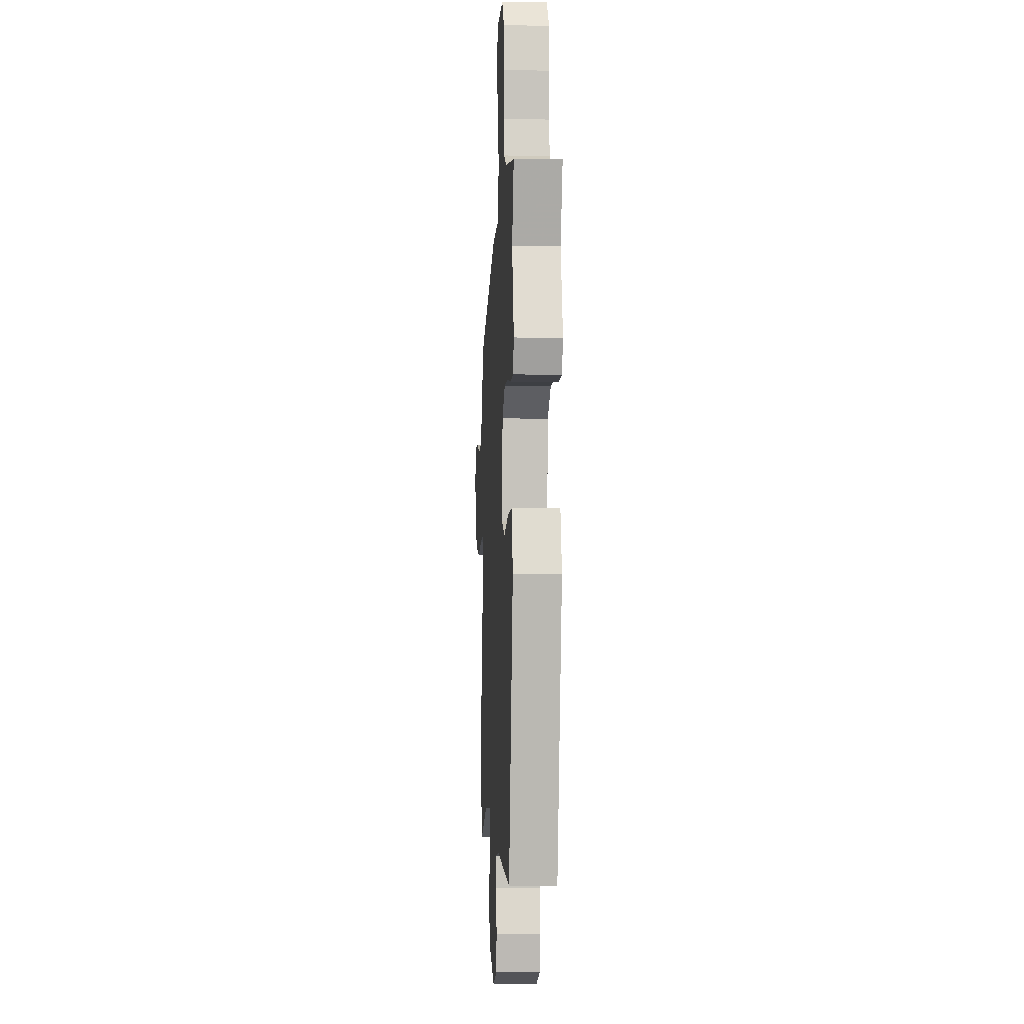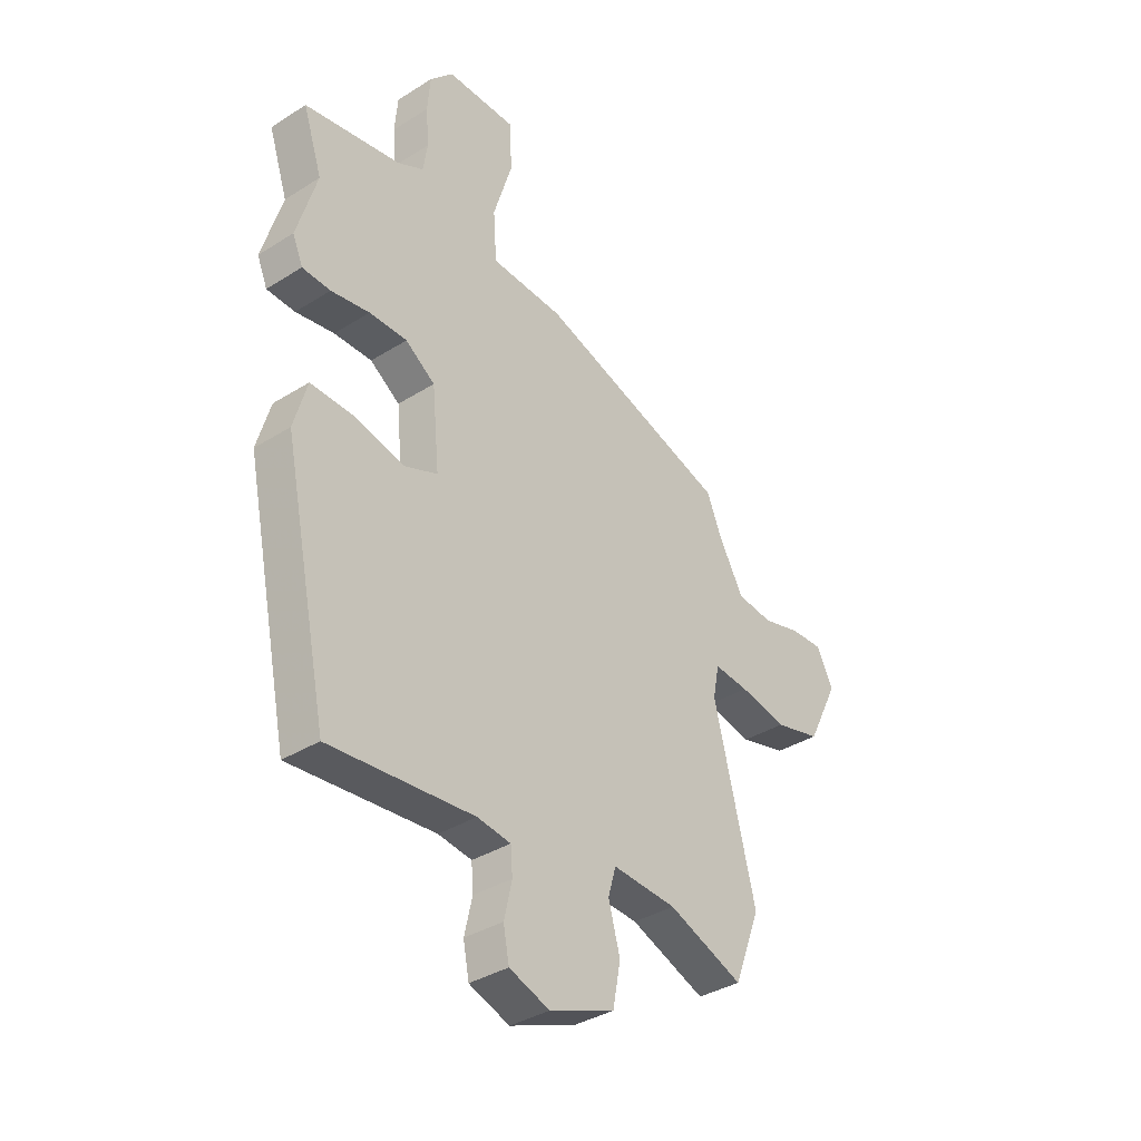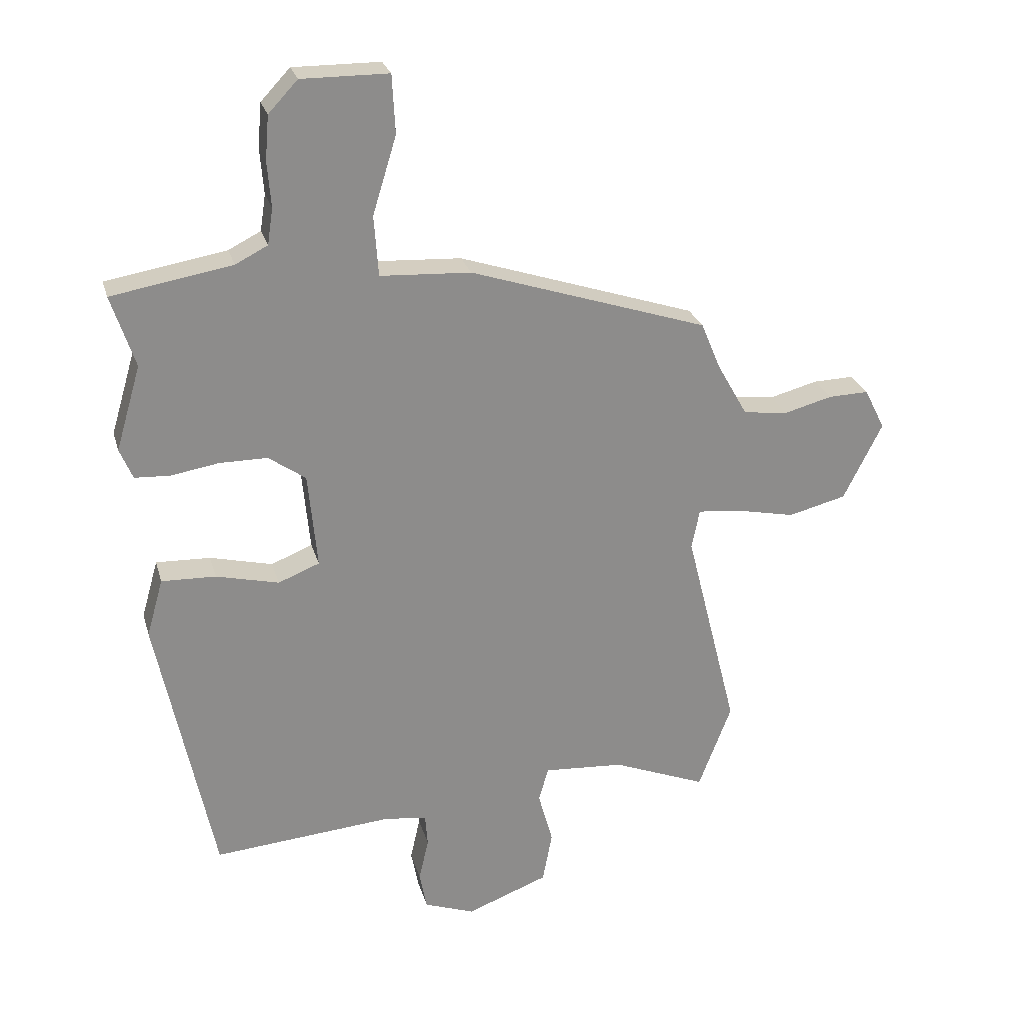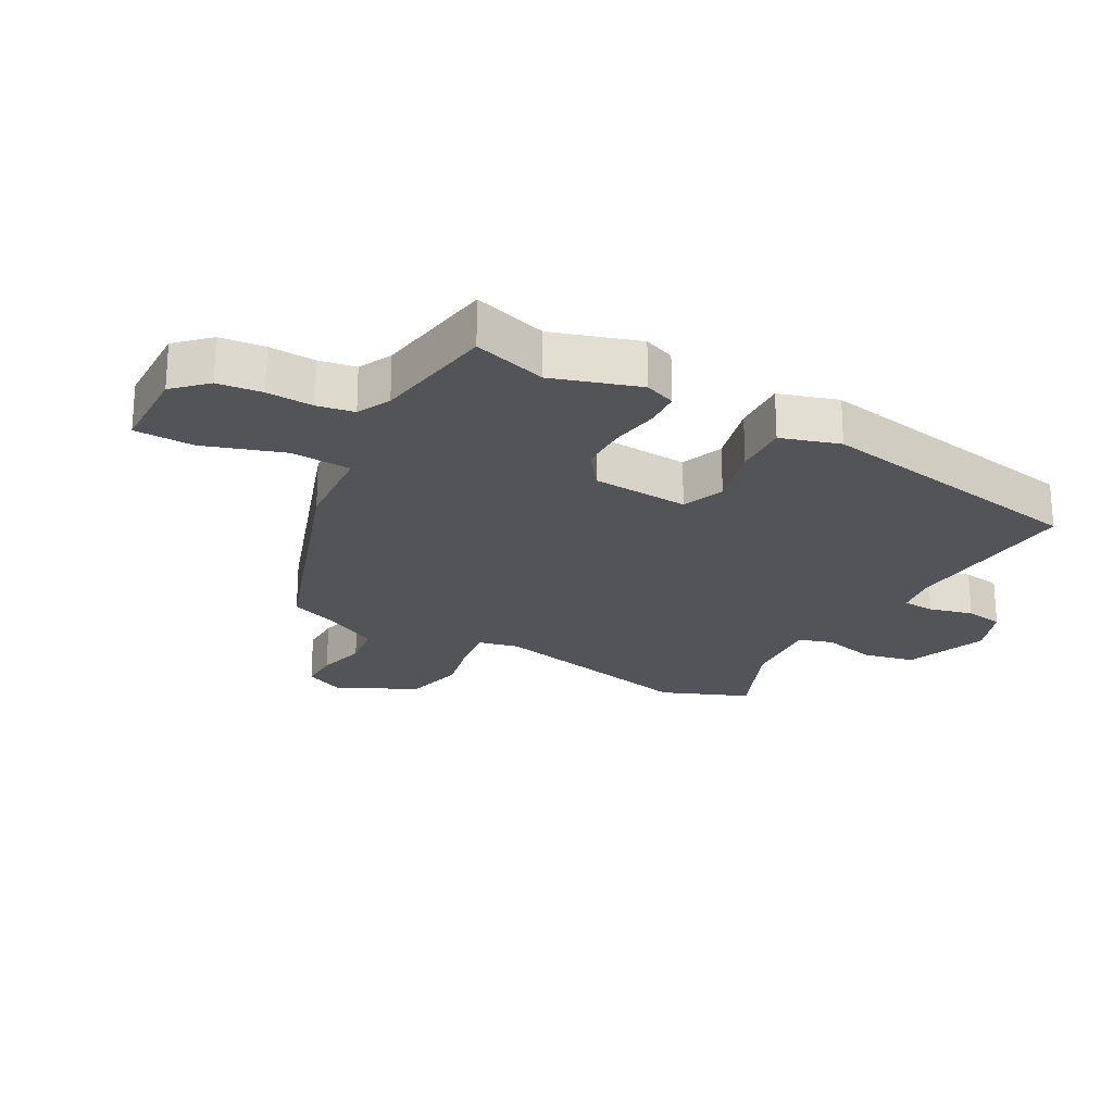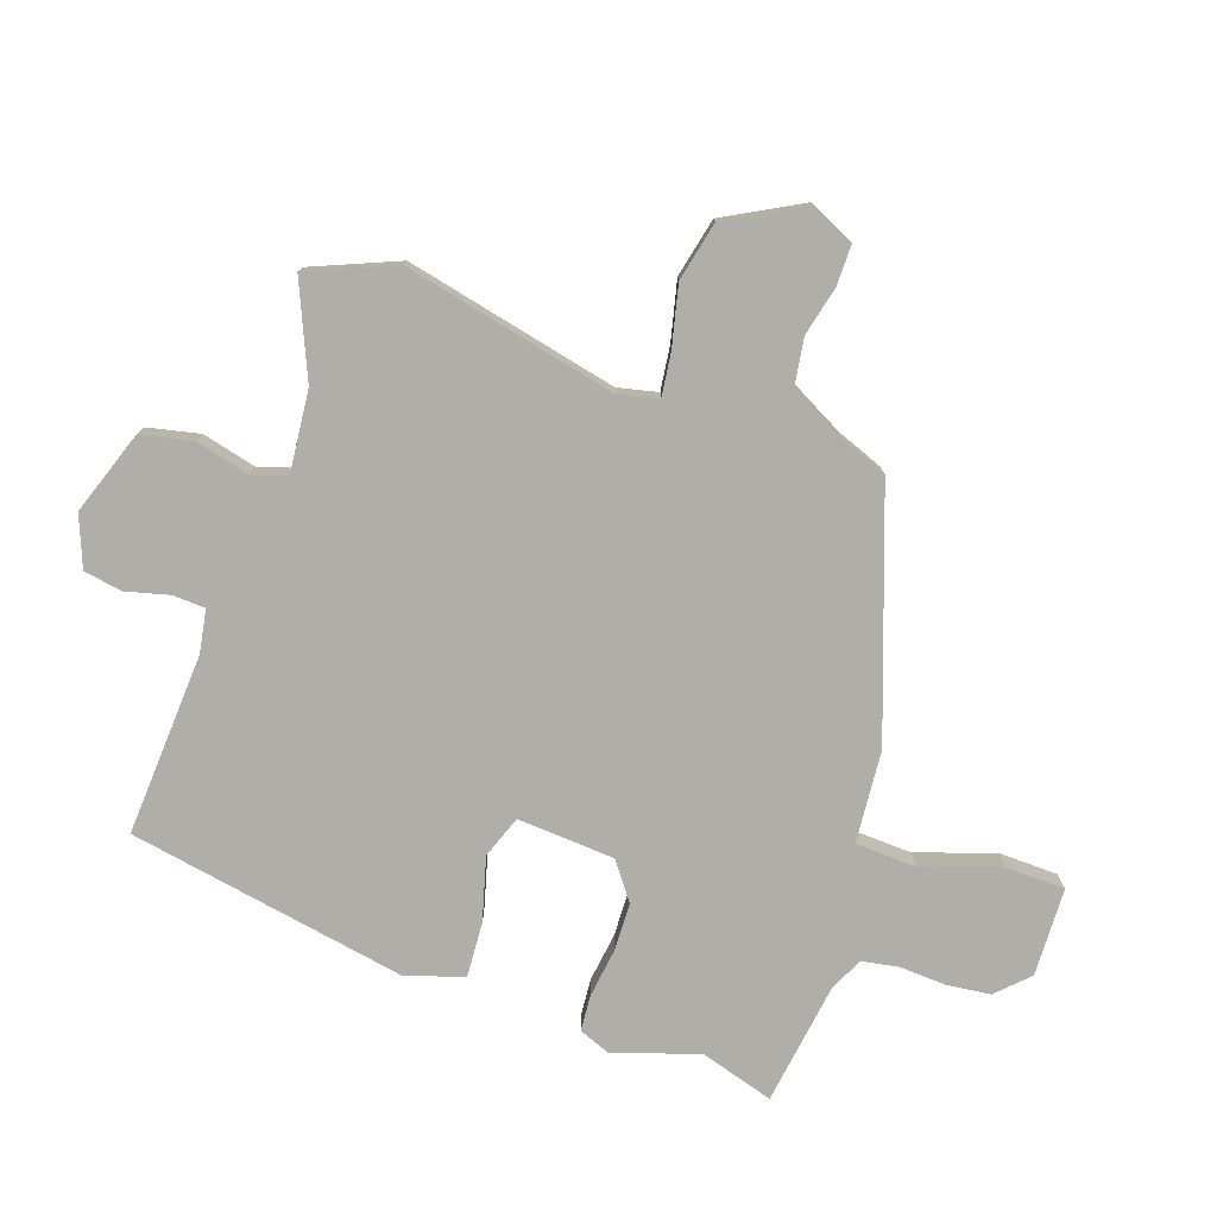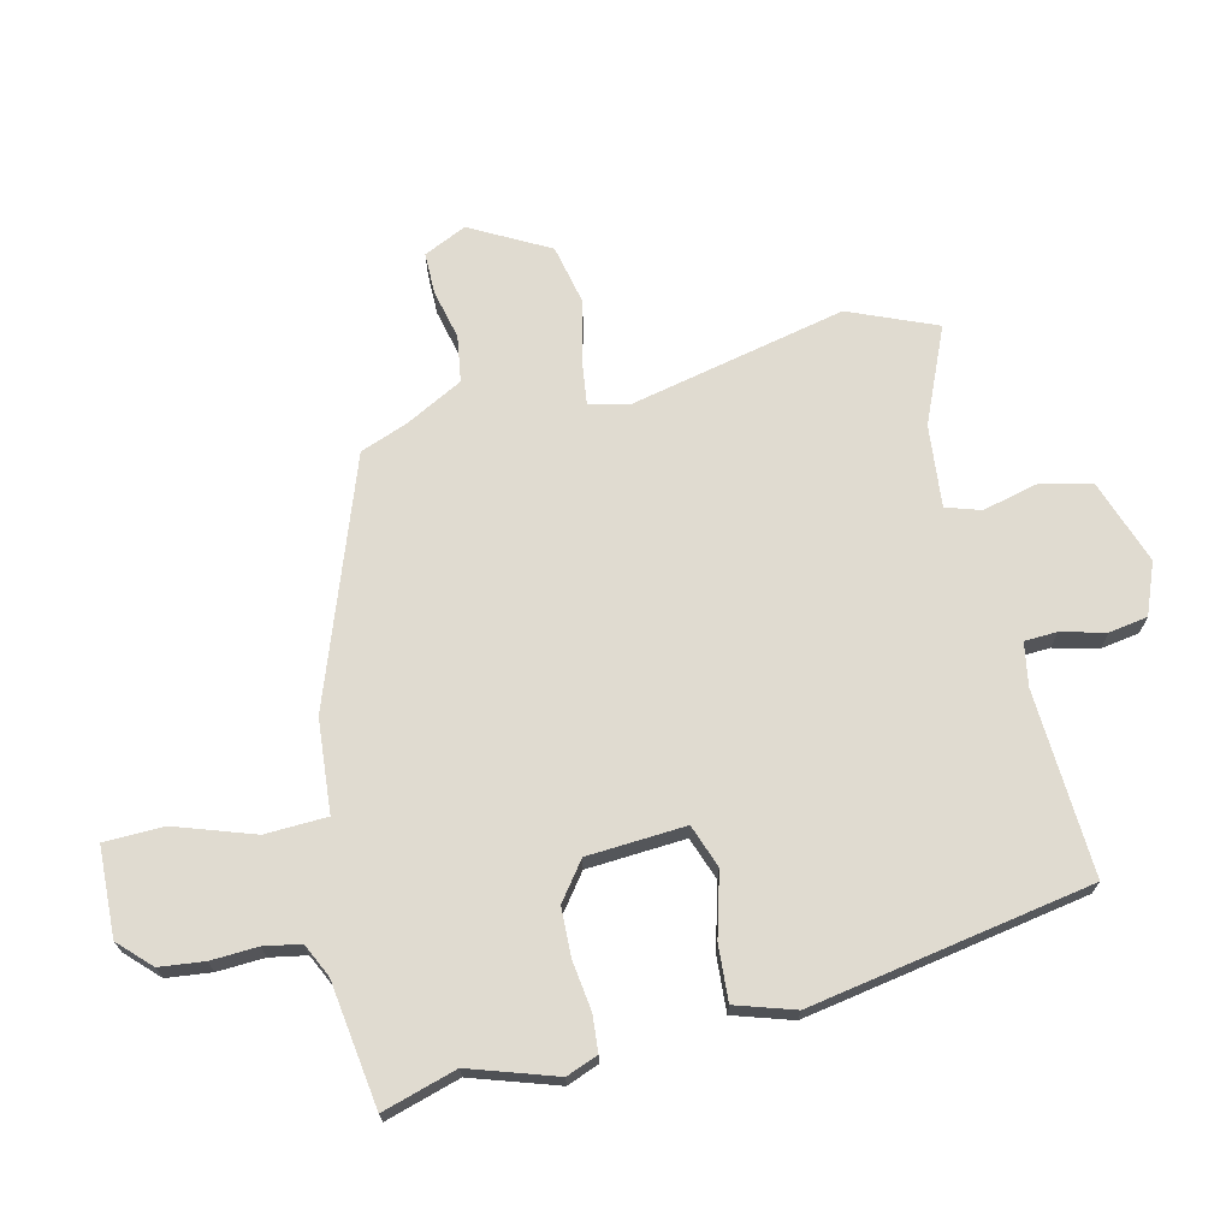
<metadata>
{"format":"obj","ext":"obj","renderer":"f3d","projection":"perspective","resolution":1024,"background":"white","views":[{"elev":-3.9,"azim":86.7,"up":"+Z"},{"elev":-36.0,"azim":129.6,"up":"+Z"},{"elev":25.7,"azim":165.3,"up":"+Z"},{"elev":-22.9,"azim":62.2,"up":"+Y"},{"elev":-77.5,"azim":-107.4,"up":"+Y"},{"elev":70.0,"azim":78.4,"up":"+Y"}]}
</metadata>
<code>
v -0.463 0.07 0.364
v -0.071 0.07 0.492
v 0.078 0.07 0.5
v 0.085 0.07 0.599
v 0.046 0.07 0.726
v 0.051 0.07 0.822
v 0.194 0.07 0.823
v 0.242 0.07 0.772
v 0.248 0.07 0.7
v 0.242 0.07 0.625
v 0.251 0.07 0.566
v 0.304 0.07 0.539
v 0.502 0.07 0.505
v 0.463 0.07 0.387
v 0.504 0.07 0.248
v 0.483 0.07 0.198
v 0.425 0.07 0.195
v 0.346 0.07 0.208
v 0.268 0.07 0.208
v 0.207 0.07 0.165
v 0.192 0.07 0.008
v 0.26 0.07 -0.019
v 0.363 0.07 0.006
v 0.452 0.07 0.009
v 0.479 0.07 -0.086
v 0.386 0.07 -0.534
v 0.09 0.07 -0.509
v 0.021 0.07 -0.519
v 0.017 0.07 -0.571
v 0.033 0.07 -0.642
v 0.021 0.07 -0.704
v -0.062 0.07 -0.734
v -0.196 0.07 -0.683
v -0.212 0.07 -0.599
v -0.188 0.07 -0.512
v -0.204 0.07 -0.456
v -0.336 0.07 -0.465
v -0.49 0.07 -0.526
v -0.544 0.07 -0.385
v -0.458 0.07 -0.043
v -0.471 0.07 0.022
v -0.542 0.07 0.015
v -0.639 0.07 -0.005
v -0.734 0.07 0.019
v -0.798 0.07 0.146
v -0.764 0.07 0.213
v -0.698 0.07 0.211
v -0.619 0.07 0.19
v -0.545 0.07 0.199
v -0.494 0.07 0.289
v -0.463 0 0.364
v -0.071 0 0.492
v 0.078 0 0.5
v 0.085 0 0.599
v 0.046 0 0.726
v 0.051 0 0.822
v 0.194 0 0.823
v 0.242 0 0.772
v 0.248 0 0.7
v 0.242 0 0.625
v 0.251 0 0.566
v 0.304 0 0.539
v 0.502 0 0.505
v 0.463 0 0.387
v 0.504 0 0.248
v 0.483 0 0.198
v 0.425 0 0.195
v 0.346 0 0.208
v 0.268 0 0.208
v 0.207 0 0.165
v 0.192 0 0.008
v 0.26 0 -0.019
v 0.363 0 0.006
v 0.452 0 0.009
v 0.479 0 -0.086
v 0.386 0 -0.534
v 0.09 0 -0.509
v 0.021 0 -0.519
v 0.017 0 -0.571
v 0.033 0 -0.642
v 0.021 0 -0.704
v -0.062 0 -0.734
v -0.196 0 -0.683
v -0.212 0 -0.599
v -0.188 0 -0.512
v -0.204 0 -0.456
v -0.336 0 -0.465
v -0.49 0 -0.526
v -0.544 0 -0.385
v -0.458 0 -0.043
v -0.471 0 0.022
v -0.542 0 0.015
v -0.639 0 -0.005
v -0.734 0 0.019
v -0.798 0 0.146
v -0.764 0 0.213
v -0.698 0 0.211
v -0.619 0 0.19
v -0.545 0 0.199
v -0.494 0 0.289
f 46 47 48
f 45 46 48
f 44 45 48
f 43 44 48
f 42 43 48
f 41 42 48 49
f 37 38 39 40
f 36 37 40 41
f 33 34 35
f 32 33 35
f 31 32 35
f 30 31 35
f 29 30 35
f 28 29 35 36
f 41 49 50
f 36 41 50
f 28 36 50
f 27 28 50
f 25 26 27
f 24 25 27
f 23 24 27
f 22 23 27
f 16 17 18
f 15 16 18
f 14 15 18
f 14 18 19
f 13 14 19
f 12 13 19
f 11 12 19 20
f 8 9 10
f 7 8 10
f 6 7 10
f 5 6 10
f 4 5 10
f 10 11 20
f 4 10 20
f 3 4 20
f 3 20 21
f 2 3 21
f 1 2 21
f 21 22 27
f 1 21 27 50
f 98 97 96
f 98 96 95
f 98 95 94
f 98 94 93
f 98 93 92
f 99 98 92 91
f 90 89 88 87
f 91 90 87 86
f 85 84 83
f 85 83 82
f 85 82 81
f 85 81 80
f 85 80 79
f 86 85 79 78
f 100 99 91
f 100 91 86
f 100 86 78
f 100 78 77
f 77 76 75
f 77 75 74
f 77 74 73
f 77 73 72
f 68 67 66
f 68 66 65
f 68 65 64
f 69 68 64
f 69 64 63
f 69 63 62
f 70 69 62 61
f 60 59 58
f 60 58 57
f 60 57 56
f 60 56 55
f 60 55 54
f 70 61 60
f 70 60 54
f 70 54 53
f 71 70 53
f 71 53 52
f 71 52 51
f 77 72 71
f 100 77 71 51
f 1 51 52 2
f 2 52 53 3
f 3 53 54 4
f 4 54 55 5
f 5 55 56 6
f 6 56 57 7
f 7 57 58 8
f 8 58 59 9
f 9 59 60 10
f 10 60 61 11
f 11 61 62 12
f 12 62 63 13
f 13 63 64 14
f 14 64 65 15
f 15 65 66 16
f 16 66 67 17
f 17 67 68 18
f 18 68 69 19
f 19 69 70 20
f 20 70 71 21
f 21 71 72 22
f 22 72 73 23
f 23 73 74 24
f 24 74 75 25
f 25 75 76 26
f 26 76 77 27
f 27 77 78 28
f 28 78 79 29
f 29 79 80 30
f 30 80 81 31
f 31 81 82 32
f 32 82 83 33
f 33 83 84 34
f 34 84 85 35
f 35 85 86 36
f 36 86 87 37
f 37 87 88 38
f 38 88 89 39
f 39 89 90 40
f 40 90 91 41
f 41 91 92 42
f 42 92 93 43
f 43 93 94 44
f 44 94 95 45
f 45 95 96 46
f 46 96 97 47
f 47 97 98 48
f 48 98 99 49
f 49 99 100 50
f 50 100 51 1

</code>
